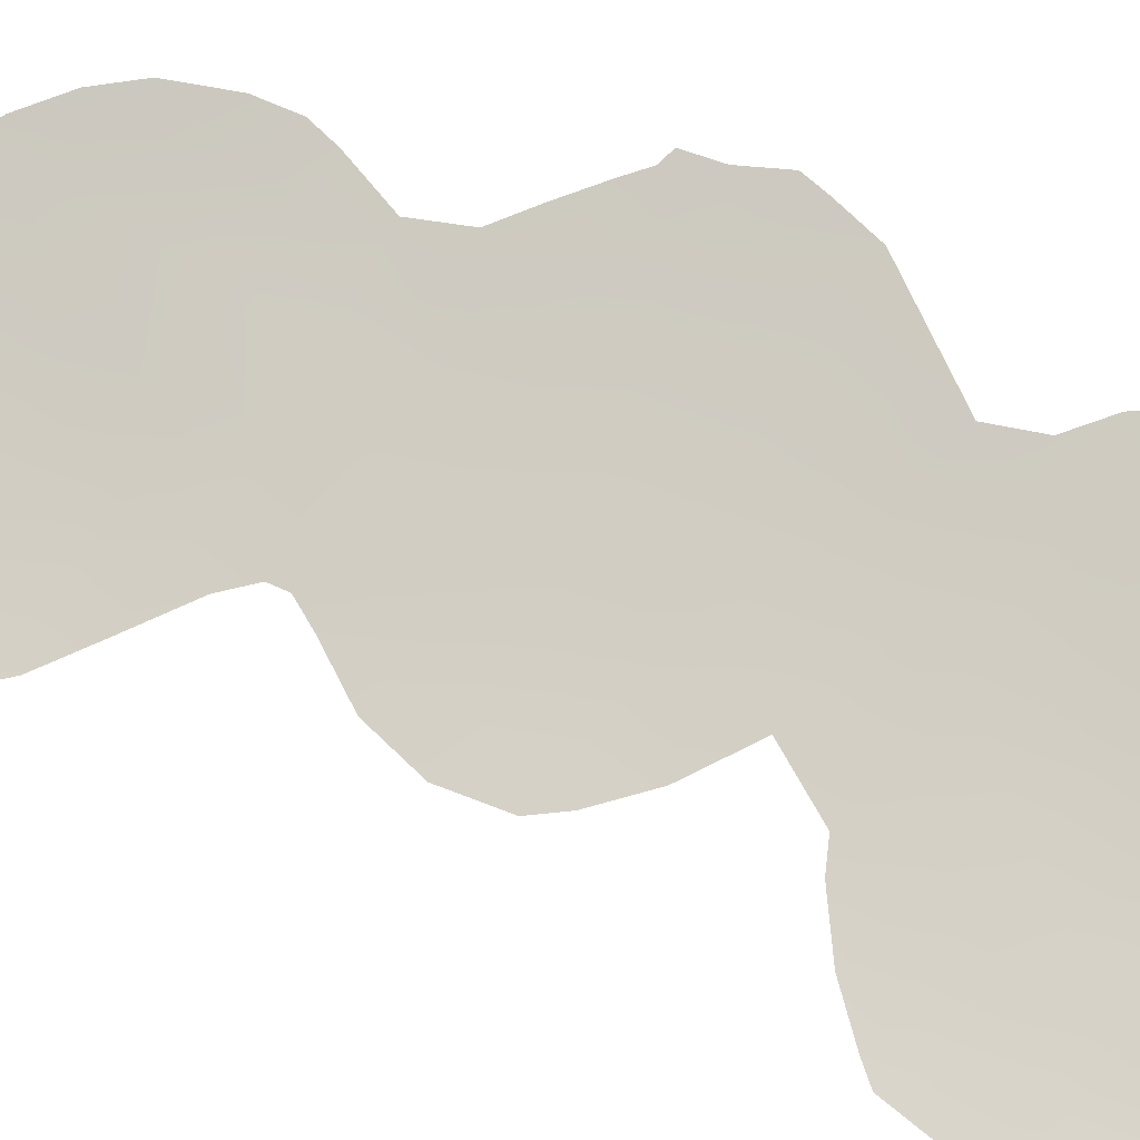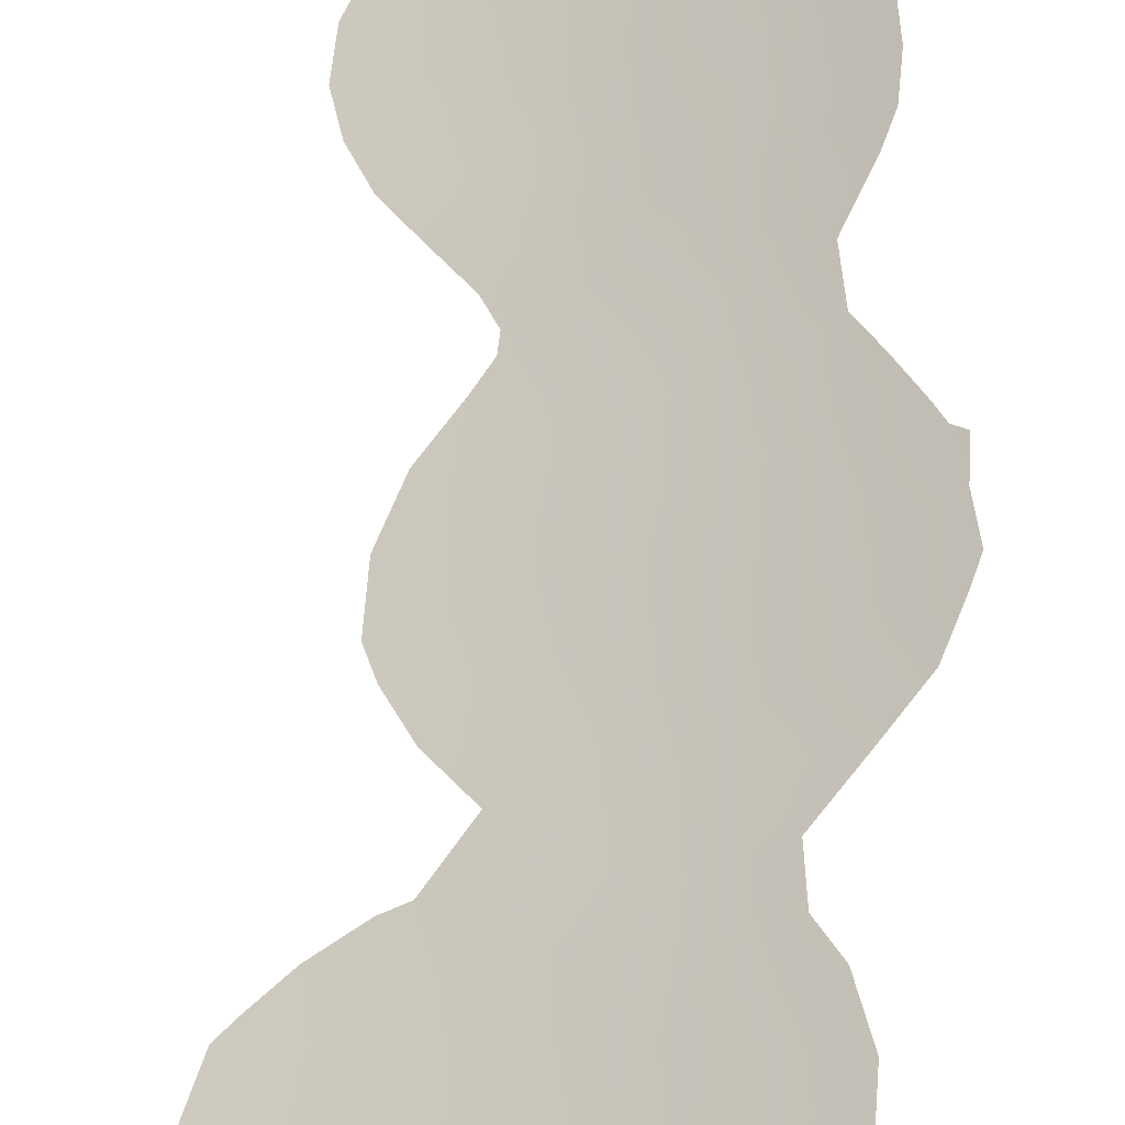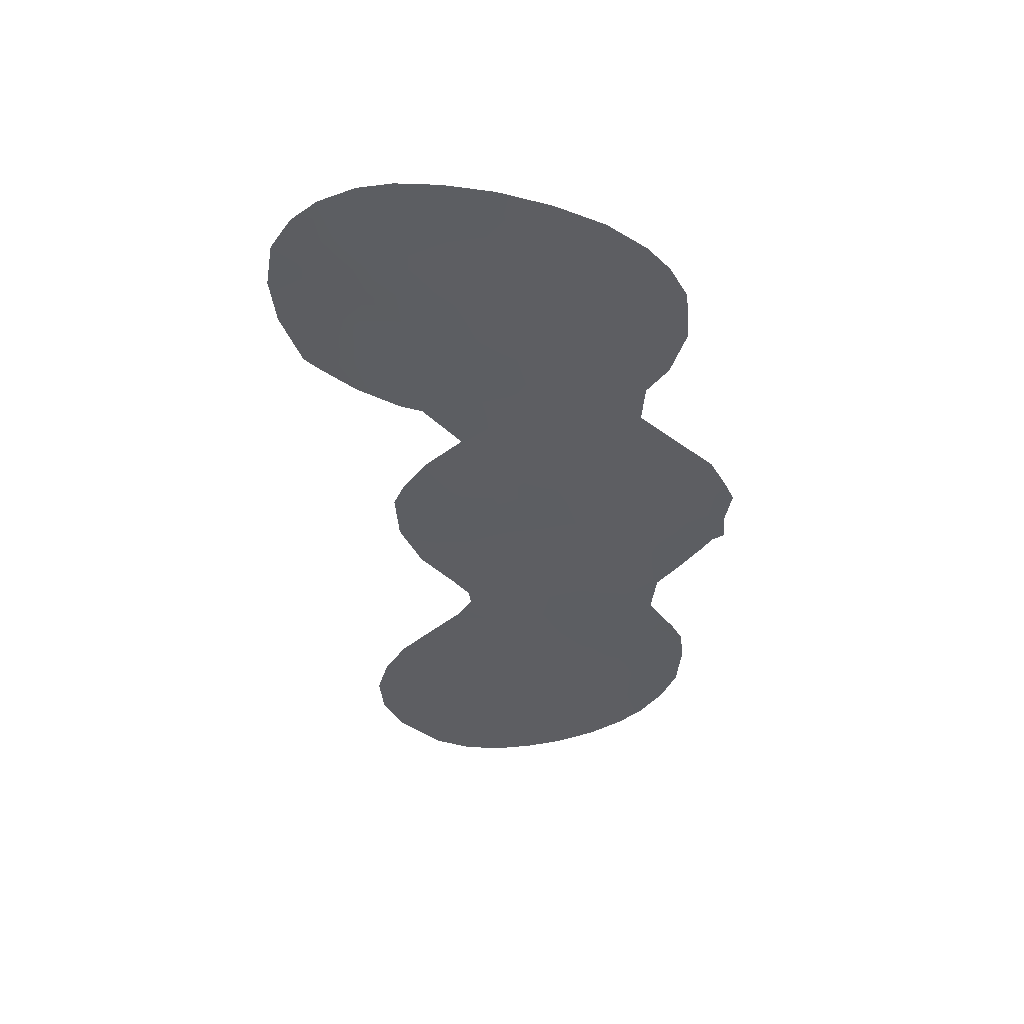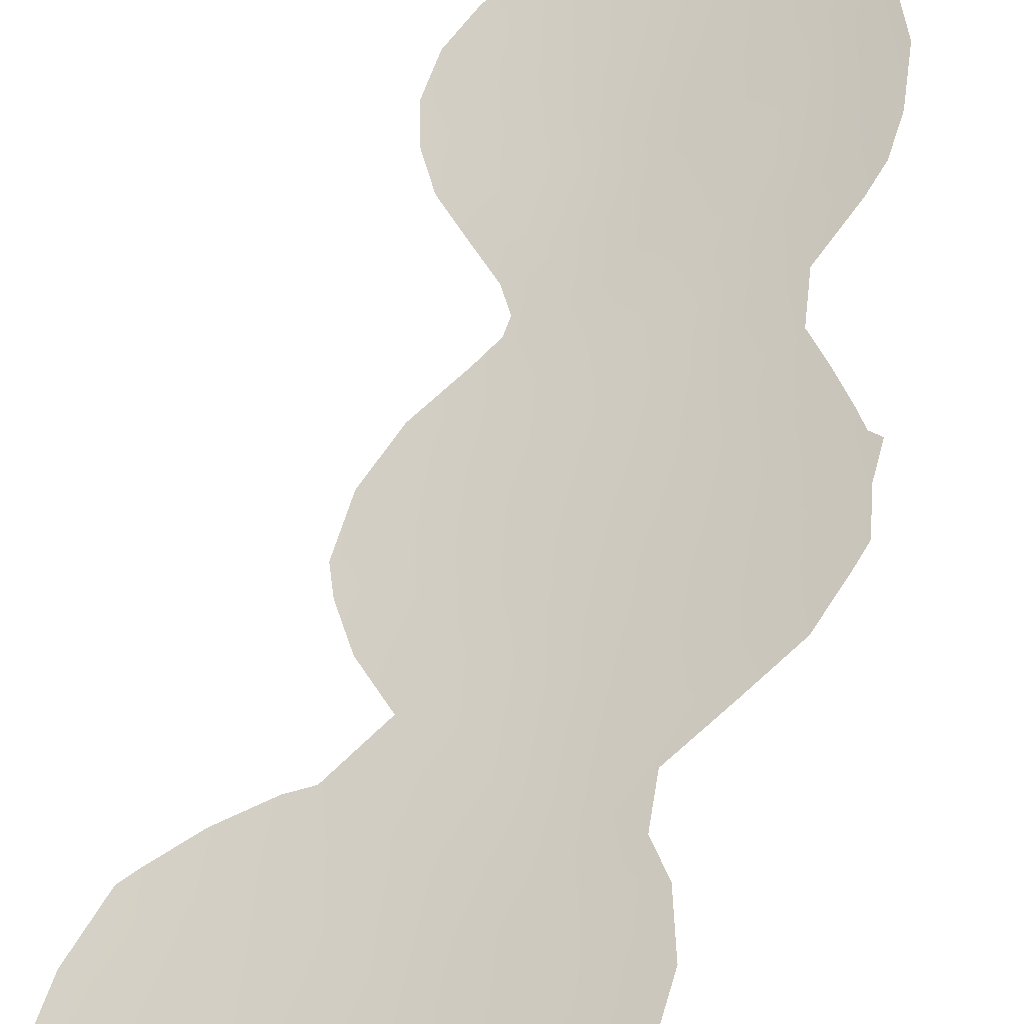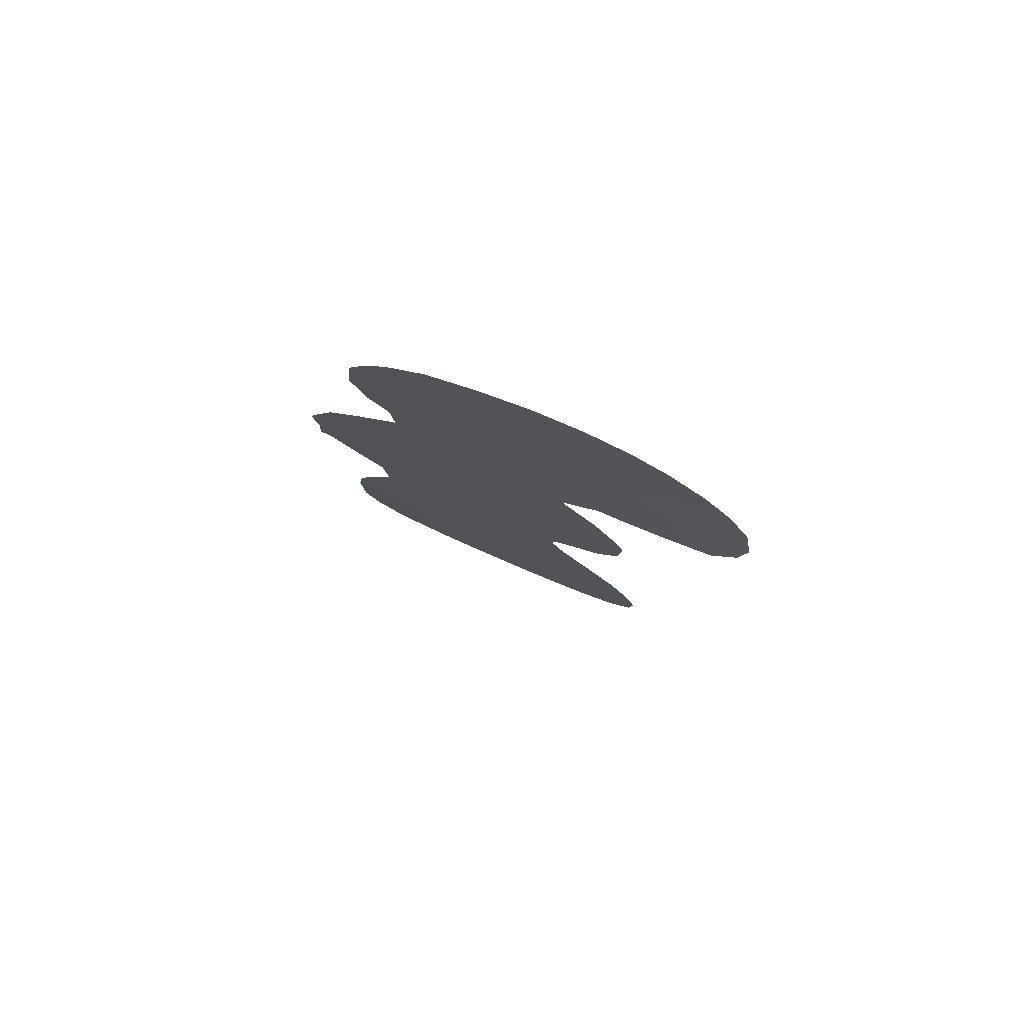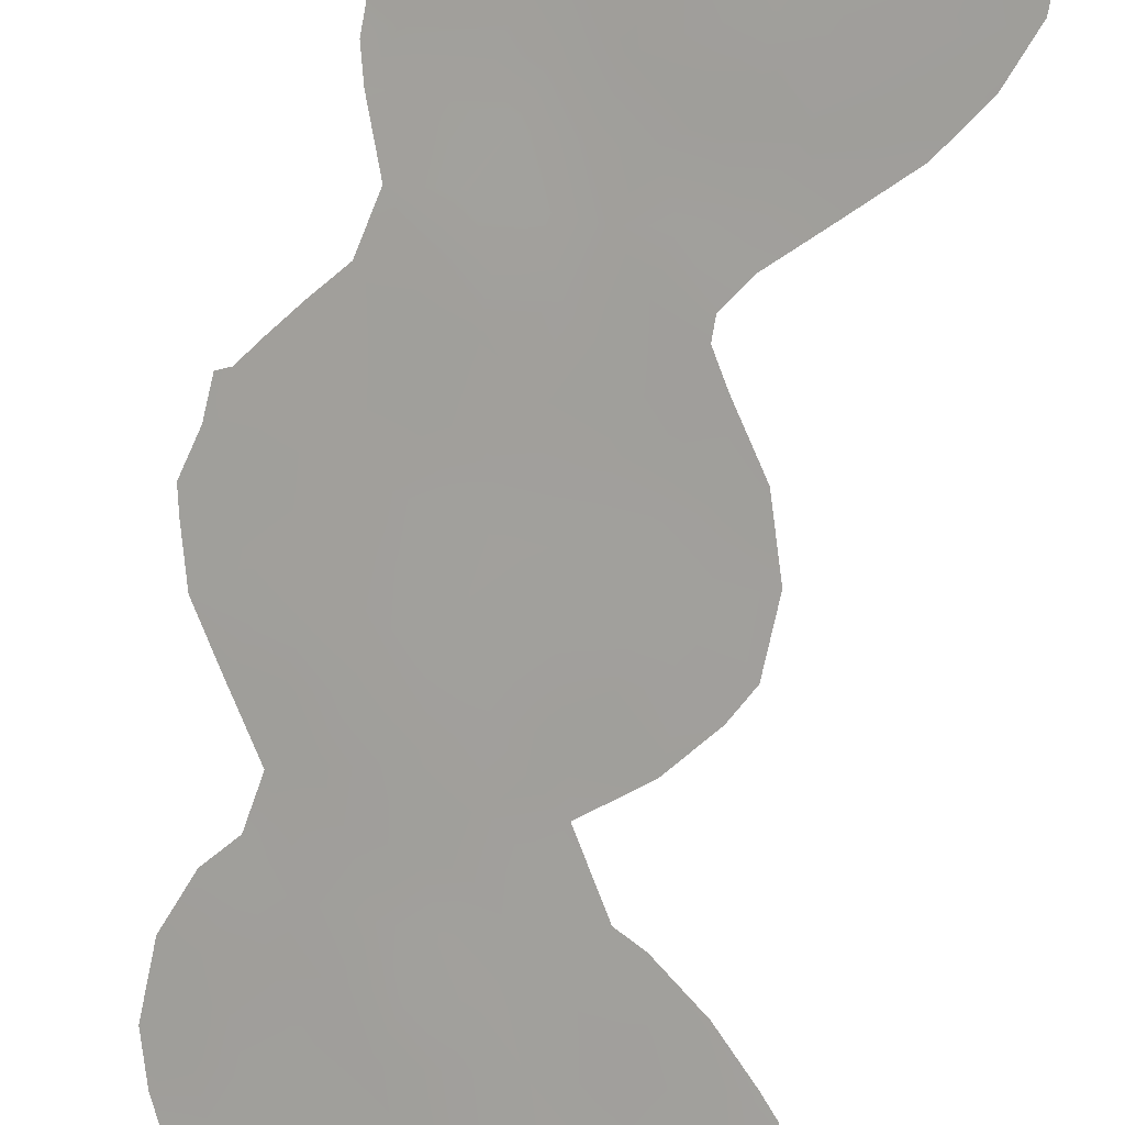
<metadata>
{"format":"obj","ext":"obj","renderer":"f3d","projection":"perspective","resolution":1024,"background":"white","views":[{"elev":46.6,"azim":110.8,"up":"+Z"},{"elev":63.8,"azim":-179.5,"up":"+Z"},{"elev":51.4,"azim":-145.2,"up":"+Y"},{"elev":57.6,"azim":-167.6,"up":"+Z"},{"elev":79.9,"azim":54.0,"up":"+Y"},{"elev":-72.5,"azim":-16.0,"up":"+Z"}]}
</metadata>
<code>
v 51.38 1.078 15.76
v 47.48 -30.78 17.97
v 52.92 7.22 14.95
v 54.65 7.047 14
v 42.53 -11.22 21.08
v 44.63 -3.757 19.71
v 50.58 -12.9 16.19
v 43.31 1.811 20.56
v 52.3 -30.06 15.07
v 52.19 -28.27 15.16
v 52.81 -23.65 14.89
v 50.69 -10.72 16.12
v 52.17 -9.701 15.33
v 47.17 -16.83 18.17
v 44.11 -21.64 20.18
v 49.85 -23.44 16.53
v 52.8 2.39 15.01
v 45.34 -28.43 19.38
v 43.53 4.888 20.45
v 45.37 -0.3855 19.25
v 49.65 -5.751 16.73
v 46.98 -0.7394 18.27
v 47.27 -14.37 18.11
v 43.88 -27.09 20.36
v 51.9 -1.251 15.48
v 43.86 -16.5 20.22
v 47.01 -25.05 18.28
v 54.91 -0.4558 13.91
v 45.89 -10.98 18.94
v 43.41 -7.012 20.48
v 48.1 -21.05 17.6
v 45.58 -24.04 19.24
v 43.41 -5.043 20.49
v 48.56 -26.08 17.29
v 50.67 -29.04 16.03
v 41.09 -11.63 22.06
v 45.19 -13.11 19.38
v 53.14 0.4127 14.83
v 49.17 7.321 17.02
v 54.59 1.793 14.09
v 45.88 -2.398 18.92
v 54.27 3.707 14.24
v 42.51 -28.17 21.34
v 39.78 -10.36 22.96
v 55.7 9.105 13.47
v 52.22 -7.261 15.31
v 56.81 7.927 12.92
v 39.54 -8.713 23.1
v 53.68 -10.36 14.54
v 54.89 -28.8 13.7
v 43.39 -1.139 20.54
v 50.64 -5.328 16.18
v 40.55 -6.201 22.38
v 53.72 -23.02 14.41
v 41.92 -4.688 21.46
v 39.72 -11.73 23.02
v 55.08 -26.85 13.63
v 50.98 -19.24 15.93
v 42.45 -17.75 21.22
v 47.1 9.77 18.23
v 50.66 -32.48 15.98
v 52.23 -32 15.07
v 57.73 6.204 12.49
v 43.49 -2.967 20.45
v 52.8 10.46 14.98
v 50.42 -18.06 16.24
v 50.5 -17.35 16.2
v 57.02 -0.6762 12.89
v 57.88 1.746 12.49
v 42.58 0.2428 21.05
v 40.15 -12.06 22.72
v 41.41 -14.36 21.88
v 42.2 4.923 21.32
v 41.43 -19.71 21.97
v 41.02 -20.76 22.3
v 52.21 -3.39 15.32
v 42.89 6.435 20.88
v 54.2 10.04 14.25
v 51.18 -16.45 15.83
v 49.07 -32.41 16.96
v 41.05 -24.78 22.36
v 41.62 -26.51 21.97
v 51.08 10.57 15.92
v 42.25 -15.75 21.33
v 49.13 10.37 17.03
v 43.74 7.595 20.31
v 52.4 -21.19 15.14
v 47 -9.431 18.25
v 48.06 -8.133 17.61
v 42.45 -25.97 21.35
v 41.45 -9.753 21.79
v 40.49 -8.385 22.44
v 53.66 5.51 14.55
v 46.39 -7.618 18.6
v 45.91 -4.31 18.88
v 54.02 -30.43 14.13
v 55.37 5.265 13.63
v 39.86 -7.839 22.87
v 48.62 -1.258 17.31
v 46.13 -18.68 18.83
v 49.05 -13.71 17.07
v 45.21 4.831 19.37
v 48.25 0.6497 17.48
v 53.83 8.699 14.45
v 43.41 -29.28 20.7
v 52.11 -11.78 15.35
v 43.94 0.01511 20.16
v 47.9 -12.49 17.74
v 53.53 -12.68 14.61
v 48.6 -4.661 17.31
v 41.91 -7.757 21.48
v 48.2 -6.582 17.52
v 44.18 -10.9 20.01
v 49.74 -24.99 16.58
v 44.4 -1.831 19.87
v 46.51 -12.54 18.57
v 44.26 -18.42 19.99
v 54.63 -24.96 13.91
v 46.5 6.286 18.57
v 47.01 4.527 18.26
v 56.09 2.943 13.32
v 52.61 4.156 15.09
v 45.04 -5.963 19.43
v 47.08 -27.13 18.22
v 47.58 -10.99 17.92
v 49.65 1.892 16.7
v 45.24 -9.421 19.33
v 47.65 -32.01 17.86
v 43.85 -24.79 20.38
v 56.86 5.061 12.92
v 52.2 -26.6 15.18
v 47.67 -18.98 17.87
v 49.09 -19.6 17
v 43.08 -20.23 20.84
v 48.91 -15.85 17.14
v 48.86 -28.06 17.11
v 44.98 -20.23 19.59
v 45.38 -17.16 19.26
v 48.98 -17.74 17.08
v 46.24 -31.43 18.78
v 44.71 -30.45 19.81
v 46.52 1.193 18.54
v 48.86 -2.882 17.16
v 47.82 2.747 17.77
v 51.92 5.719 15.46
v 45.51 -26.05 19.28
v 44.35 -23.18 20.04
v 53.24 -9.122 14.77
v 44.55 6.401 19.8
v 50.15 -3.921 16.44
v 49.2 -11.63 16.98
v 42.18 -13.3 21.34
v 40.58 -12.9 22.43
v 50.69 -30.92 16
v 47.26 -29.14 18.11
v 50.53 -26.83 16.12
v 49 -29.99 17.02
v 44.86 1.525 19.58
v 45.93 3.081 18.94
v 53.5 -29.14 14.43
v 48.75 8.859 17.26
v 50.33 -15.12 16.33
v 44.19 3.256 20.01
v 46.06 -30.02 18.9
v 48.38 -24.04 17.4
v 43.49 -12.46 20.47
v 43.27 -9.173 20.59
v 44.68 -7.913 19.67
v 46.77 -20.63 18.46
v 42.22 -6.048 21.25
v 49.05 -22.13 17.01
v 51.11 3.565 15.89
v 50.45 -20.41 16.23
v 52.61 -14.79 15.07
v 49.06 -31.51 16.98
v 46.97 -22.85 18.32
v 42.11 -23.76 21.56
v 50.33 -2.125 16.34
v 53.14 -3.169 14.82
v 43.1 -22.57 20.87
v 52.06 8.898 15.4
v 58.11 3.959 12.37
v 46.97 -5.512 18.24
v 48.34 5.597 17.48
v 45.45 -22.1 19.32
v 43.91 -14.35 20.19
v 53.67 -1.292 14.54
v 56.37 -1.219 13.2
v 42.91 3.469 20.84
v 42.02 2.449 21.42
v 50.02 -0.2186 16.5
v 51.06 -22.47 15.87
v 53.59 -27.59 14.41
v 51.1 7.422 15.94
v 45.22 8.867 19.36
v 41.87 -21.56 21.73
v 40.87 -22.35 22.44
v 50.19 5.749 16.43
v 54.9 -2.305 13.92
v 49.98 -7.277 16.52
v 50.2 8.842 16.42
v 50.7 -8.748 16.11
v 56.27 0.336 13.23
v 56.18 6.842 13.24
v 45.51 -15.41 19.17
v 47.37 -2.953 18.03
v 51.8 -14 15.52
v 53.27 -25.67 14.6
v 45.78 7.886 19.02
v 51.34 -24.82 15.67
v 47.66 7.535 17.89
v 48.96 4.028 17.11
v 49.13 -9.153 17
f 44 92 91
f 202 213 200
f 92 48 98
f 41 6 115
f 33 170 55
f 36 71 44
f 21 112 110
f 208 193 131
f 90 129 24
f 8 70 190
f 173 58 87
f 107 51 70
f 155 18 124
f 108 23 116
f 35 9 154
f 158 159 142
f 160 50 96
f 160 9 10
f 161 211 60
f 146 124 18
f 162 67 135
f 22 41 20
f 176 169 31
f 166 37 186
f 16 171 192
f 212 172 126
f 27 165 34
f 30 123 168
f 156 131 10
f 116 29 125
f 127 168 94
f 165 176 171
f 162 79 67
f 44 71 56
f 100 137 117
f 12 7 151
f 104 3 181
f 112 94 183
f 120 119 184
f 198 212 184
f 147 185 32
f 28 203 188
f 146 24 129
f 8 163 158
f 8 189 163
f 125 151 108
f 149 77 86
f 99 178 143
f 90 43 82
f 48 92 44
f 95 6 41
f 96 62 9
f 98 53 92
f 14 139 132
f 91 167 5
f 93 145 3
f 23 101 135
f 200 52 46
f 3 104 4
f 47 204 45
f 105 43 24
f 106 13 49
f 106 49 109
f 41 22 206
f 12 202 13
f 12 213 202
f 24 18 105
f 109 174 207
f 21 52 200
f 3 4 93
f 53 111 92
f 111 53 170
f 55 170 53
f 89 112 200
f 20 115 107
f 107 115 51
f 20 41 115
f 36 44 91
f 110 183 206
f 21 200 112
f 110 112 183
f 103 22 142
f 118 57 208
f 120 159 102
f 102 119 120
f 97 121 42
f 145 93 122
f 111 170 30
f 88 213 125
f 103 126 191
f 191 126 1
f 104 45 4
f 29 127 88
f 117 134 59
f 128 140 2
f 177 129 90
f 130 204 63
f 36 91 5
f 62 154 9
f 154 62 61
f 97 4 204
f 63 204 47
f 131 156 210
f 131 210 208
f 131 193 10
f 170 33 30
f 30 33 123
f 139 133 132
f 93 42 122
f 122 42 17
f 25 191 1
f 145 122 172
f 122 17 172
f 139 14 135
f 14 23 135
f 136 124 34
f 6 64 115
f 51 115 64
f 23 14 205
f 14 132 100
f 91 92 111
f 139 67 66
f 67 139 135
f 140 164 2
f 140 141 164
f 141 105 18
f 121 97 130
f 43 90 24
f 103 142 144
f 126 103 144
f 150 110 143
f 143 110 206
f 123 6 95
f 3 145 194
f 129 180 147
f 13 148 49
f 149 119 102
f 1 38 25
f 108 101 23
f 138 117 26
f 26 117 59
f 26 59 84
f 213 12 151
f 153 71 36
f 153 36 152
f 72 153 152
f 102 159 163
f 134 196 74
f 59 134 74
f 196 75 74
f 121 130 182
f 127 29 113
f 4 97 93
f 97 42 93
f 17 42 40
f 8 107 70
f 157 155 136
f 155 157 2
f 136 155 124
f 116 23 205
f 35 10 9
f 35 157 136
f 35 136 156
f 142 159 144
f 107 158 20
f 20 158 142
f 50 160 193
f 9 160 96
f 193 160 10
f 46 13 202
f 148 13 46
f 52 150 76
f 161 60 85
f 198 145 172
f 198 172 212
f 104 78 45
f 45 204 4
f 27 34 124
f 146 27 124
f 172 17 1
f 19 73 77
f 149 19 77
f 101 162 135
f 102 163 19
f 2 164 155
f 18 155 164
f 16 114 165
f 101 7 162
f 142 22 20
f 166 5 113
f 5 167 113
f 167 111 30
f 127 167 168
f 167 30 168
f 176 185 169
f 152 166 186
f 114 156 34
f 156 136 34
f 165 171 16
f 55 64 33
f 6 33 64
f 137 134 117
f 126 172 1
f 102 19 149
f 66 58 133
f 173 133 58
f 133 139 66
f 31 173 171
f 13 106 12
f 34 165 114
f 168 123 94
f 174 79 207
f 35 156 10
f 108 116 125
f 125 29 88
f 88 127 94
f 127 113 167
f 134 137 15
f 15 137 185
f 2 157 175
f 175 128 2
f 128 175 80
f 165 27 176
f 32 176 27
f 99 22 103
f 132 169 100
f 31 133 173
f 137 100 169
f 157 35 154
f 180 129 177
f 177 81 197
f 179 76 25
f 33 6 123
f 138 100 117
f 21 150 52
f 196 134 180
f 134 15 180
f 181 83 65
f 12 106 7
f 151 7 101
f 207 7 106
f 167 91 111
f 121 182 69
f 177 197 196
f 181 3 194
f 112 89 94
f 183 94 123
f 206 183 95
f 95 183 123
f 95 41 206
f 194 39 201
f 184 119 211
f 212 126 144
f 39 198 184
f 120 212 144
f 32 27 146
f 32 146 129
f 15 147 180
f 147 15 185
f 176 32 185
f 129 147 32
f 138 26 205
f 28 38 40
f 38 17 40
f 38 1 17
f 38 28 187
f 188 203 68
f 187 28 199
f 166 113 37
f 113 29 37
f 116 37 29
f 152 186 84
f 72 152 84
f 146 18 24
f 11 210 192
f 203 28 40
f 203 40 121
f 107 8 158
f 158 163 159
f 19 189 73
f 190 73 189
f 120 144 159
f 8 190 189
f 163 189 19
f 89 88 94
f 103 191 99
f 84 186 26
f 57 193 208
f 193 57 50
f 141 18 164
f 154 61 175
f 80 175 61
f 157 154 175
f 181 194 201
f 108 151 101
f 195 60 209
f 201 85 83
f 85 201 161
f 171 173 192
f 180 177 196
f 197 75 196
f 82 81 90
f 177 90 81
f 195 209 86
f 42 121 40
f 192 173 87
f 99 191 178
f 191 25 178
f 143 178 150
f 11 192 87
f 11 87 54
f 11 54 118
f 199 179 187
f 202 200 46
f 198 39 194
f 161 39 211
f 208 11 118
f 209 211 119
f 201 83 181
f 125 213 151
f 201 39 161
f 179 25 187
f 86 209 149
f 104 65 78
f 88 89 213
f 181 65 104
f 198 194 145
f 68 203 69
f 178 25 76
f 178 76 150
f 21 110 150
f 39 184 211
f 203 121 69
f 116 205 37
f 99 206 22
f 97 204 130
f 205 14 138
f 36 5 152
f 166 152 5
f 7 207 162
f 162 207 79
f 205 26 186
f 205 186 37
f 210 114 16
f 143 206 99
f 209 119 149
f 11 208 210
f 130 63 182
f 211 209 60
f 207 106 109
f 210 156 114
f 137 169 185
f 14 100 138
f 210 16 192
f 187 25 38
f 31 169 132
f 31 132 133
f 171 176 31
f 212 120 184
f 28 188 199
f 213 89 200

</code>
